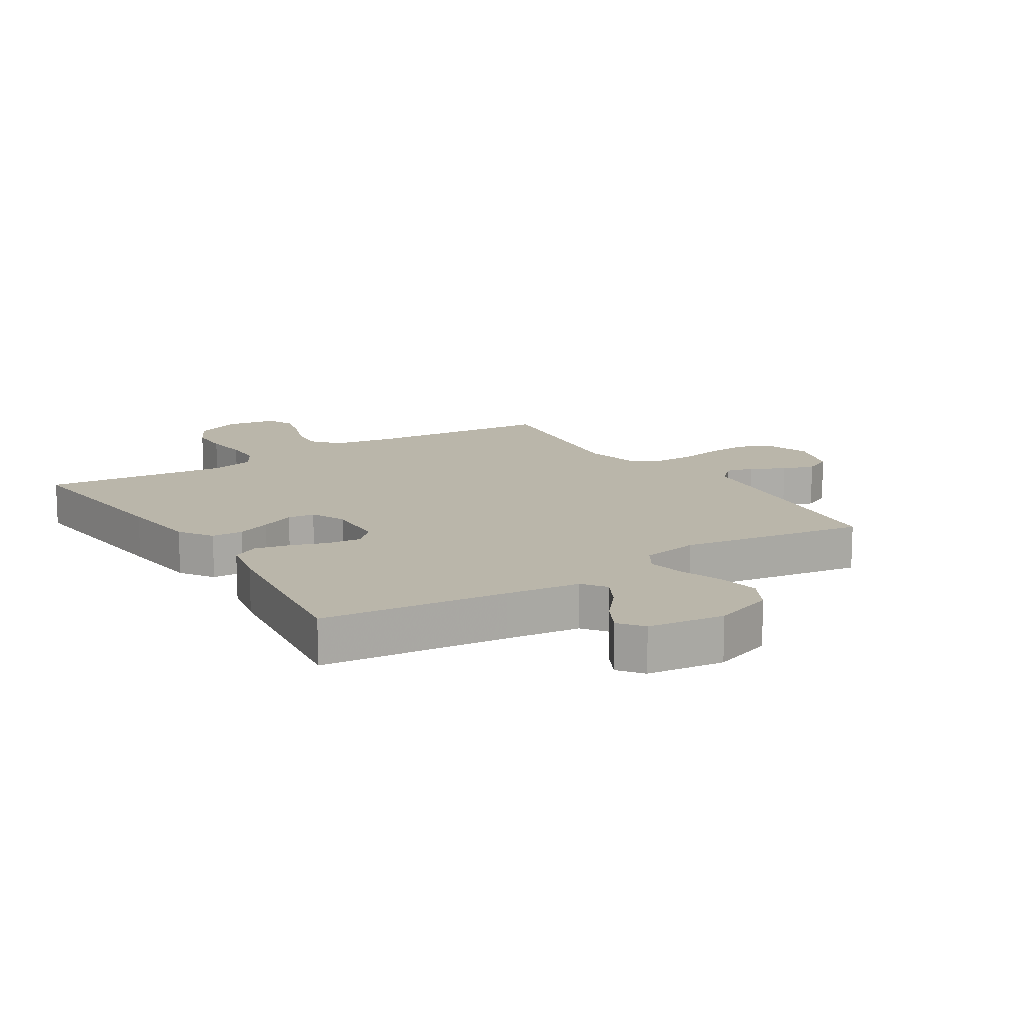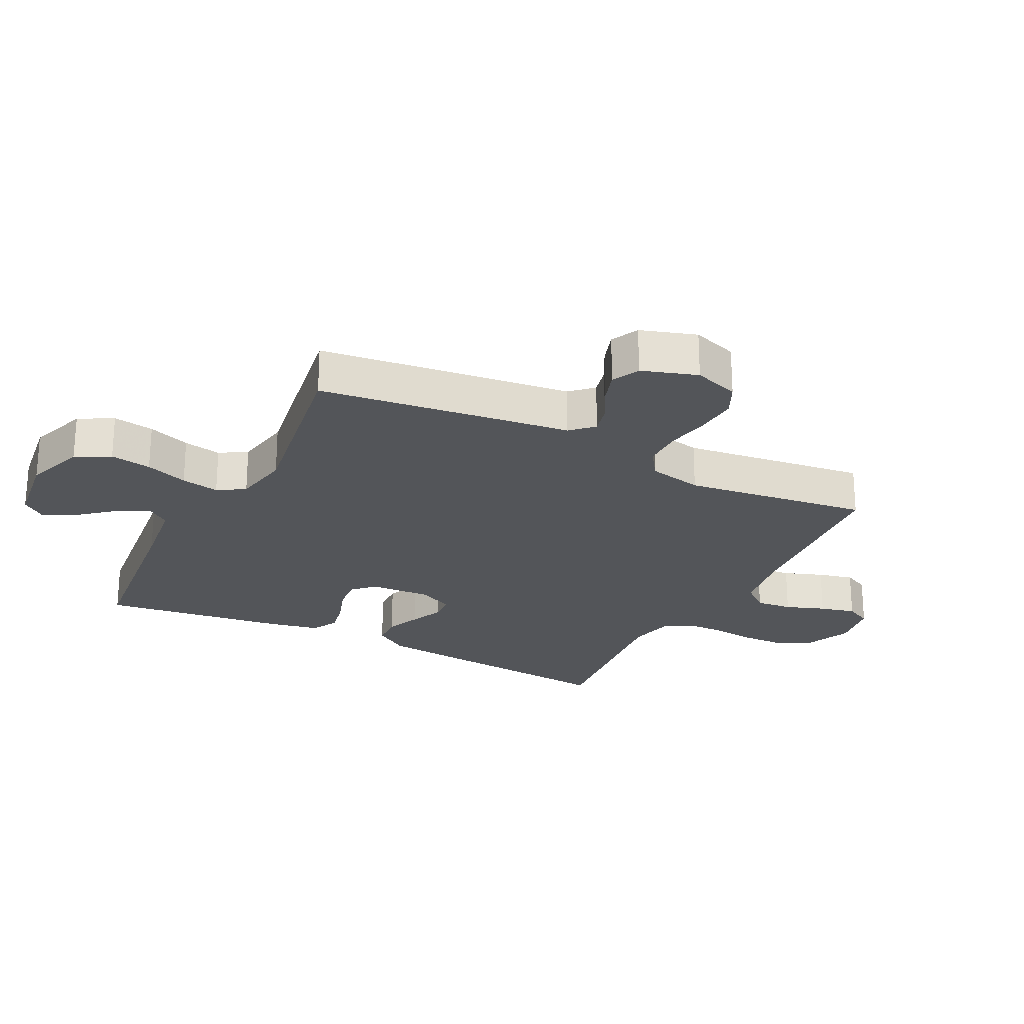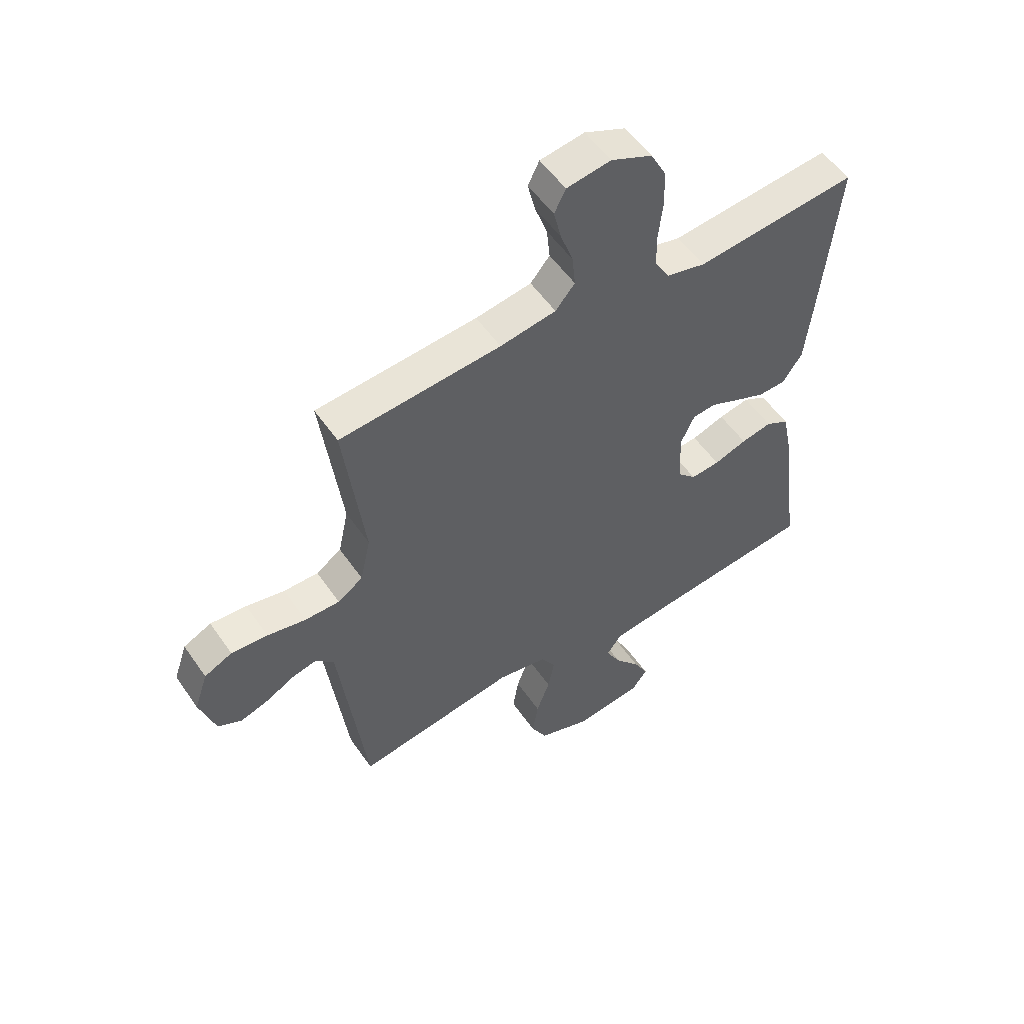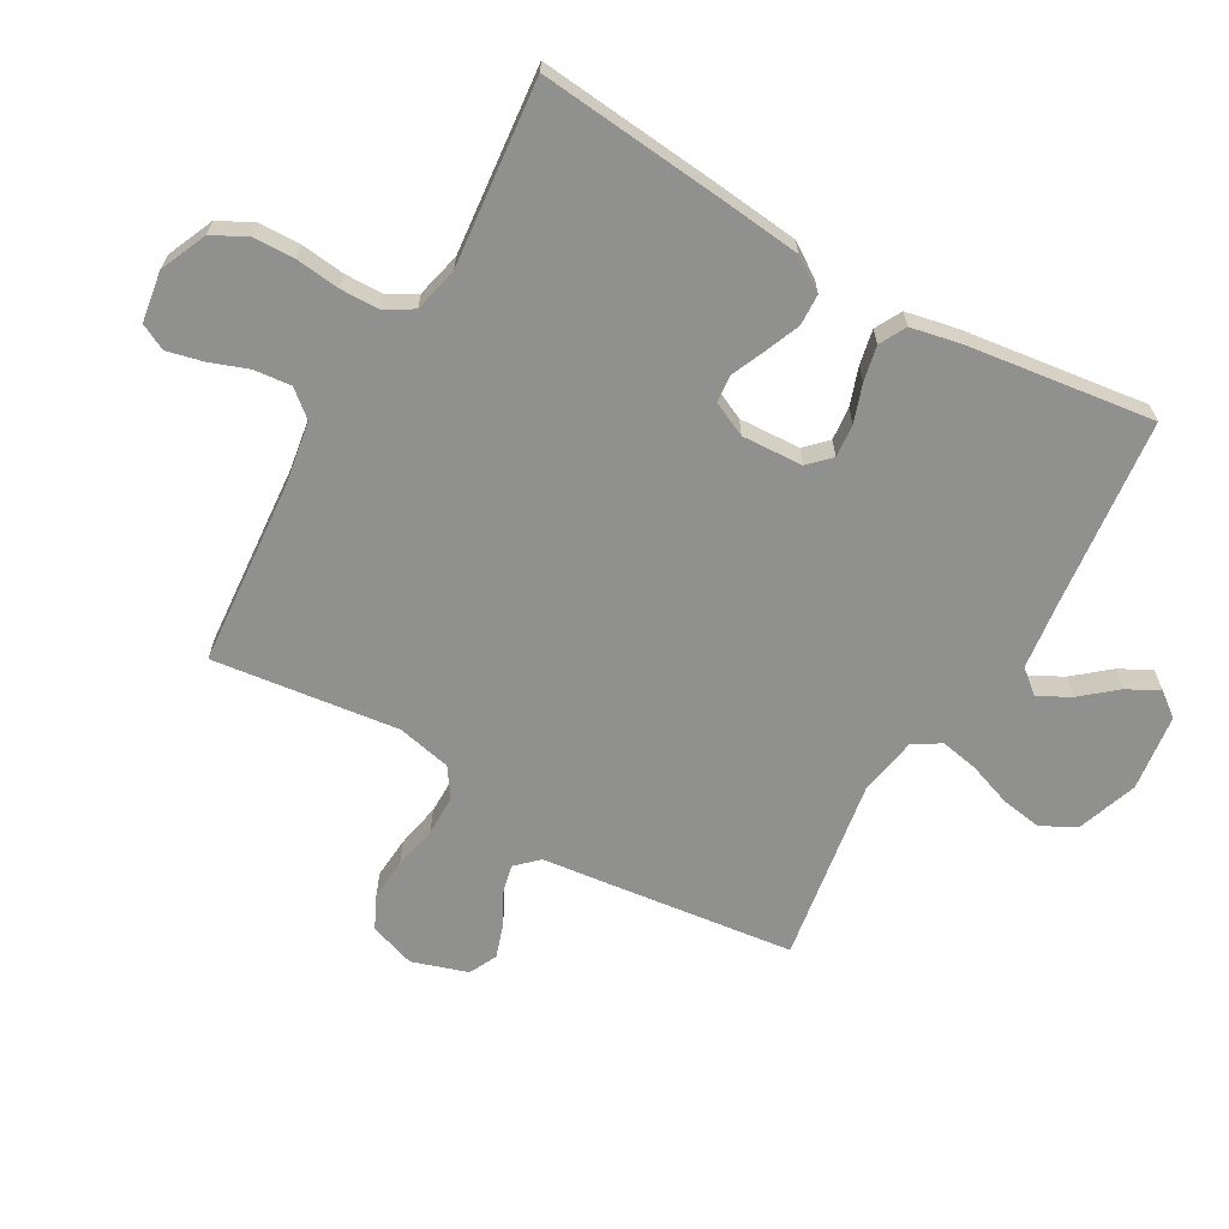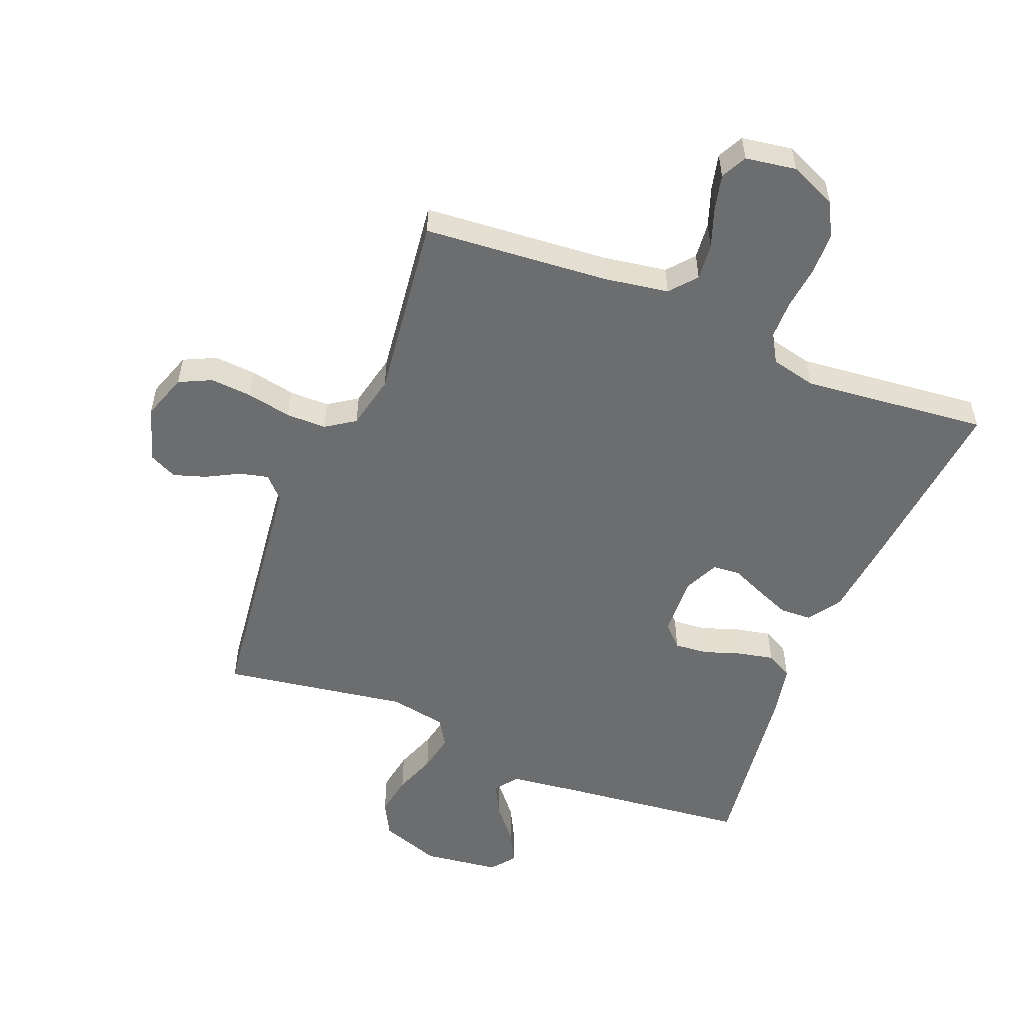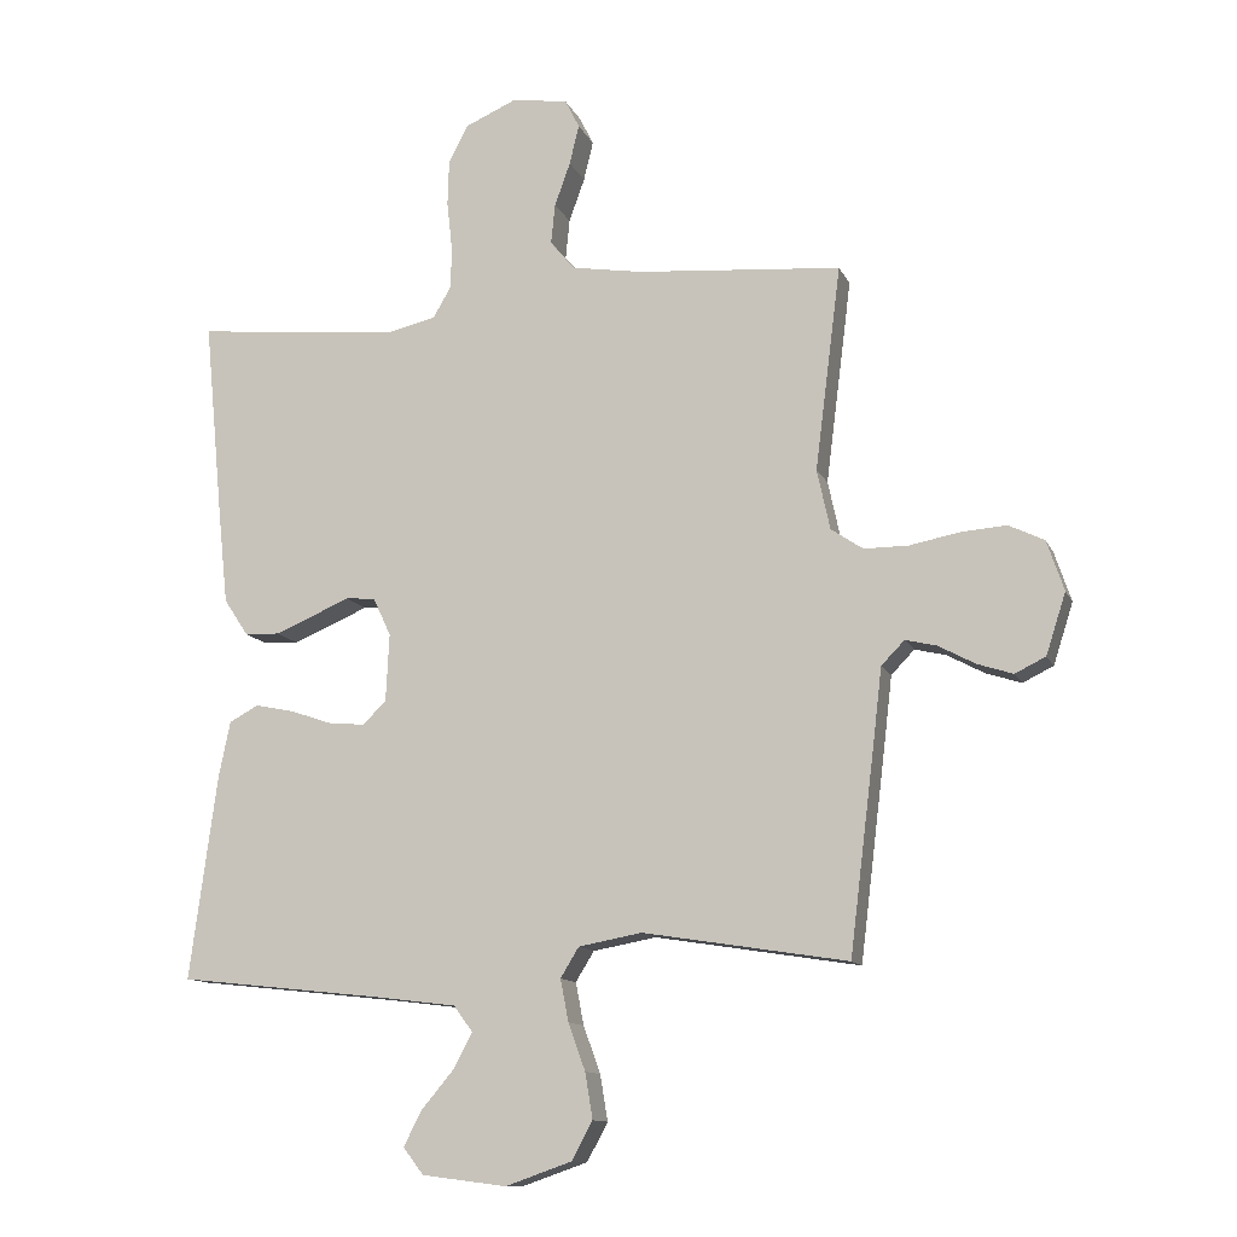
<metadata>
{"format":"obj","ext":"obj","renderer":"f3d","projection":"perspective","resolution":1024,"background":"white","views":[{"elev":13.8,"azim":147.5,"up":"+Y"},{"elev":-24.1,"azim":-116.8,"up":"+Y"},{"elev":53.9,"azim":-33.9,"up":"+Z"},{"elev":-65.6,"azim":60.2,"up":"+Y"},{"elev":-53.9,"azim":-22.0,"up":"+Y"},{"elev":-12.1,"azim":-162.8,"up":"+Z"}]}
</metadata>
<code>
v 0.5 0.07 -0.5
v 0.2 0.07 -0.533
v 0.08 0.07 -0.548
v 0.052 0.07 -0.586
v 0.08 0.07 -0.638
v 0.127 0.07 -0.694
v 0.154 0.07 -0.746
v 0.124 0.07 -0.785
v 0 0.07 -0.801
v -0.098 0.07 -0.767
v -0.128 0.07 -0.711
v -0.117 0.07 -0.644
v -0.092 0.07 -0.575
v -0.08 0.07 -0.513
v -0.107 0.07 -0.469
v -0.2 0.07 -0.452
v -0.5 0.07 -0.5
v -0.537 0.07 -0.2
v -0.55 0.07 -0.09
v -0.584 0.07 -0.055
v -0.63 0.07 -0.066
v -0.684 0.07 -0.095
v -0.736 0.07 -0.112
v -0.781 0.07 -0.09
v -0.81 0.07 0
v -0.785 0.07 0.074
v -0.733 0.07 0.099
v -0.665 0.07 0.094
v -0.593 0.07 0.08
v -0.528 0.07 0.08
v -0.481 0.07 0.112
v -0.462 0.07 0.2
v -0.5 0.07 0.5
v -0.2 0.07 0.525
v -0.096 0.07 0.542
v -0.06 0.07 0.585
v -0.066 0.07 0.644
v -0.089 0.07 0.708
v -0.103 0.07 0.766
v -0.082 0.07 0.808
v 0 0.07 0.821
v 0.076 0.07 0.788
v 0.105 0.07 0.733
v 0.107 0.07 0.665
v 0.099 0.07 0.594
v 0.1 0.07 0.532
v 0.127 0.07 0.486
v 0.2 0.07 0.469
v 0.5 0.07 0.5
v 0.471 0.07 0.2
v 0.457 0.07 0.069
v 0.421 0.07 0.015
v 0.37 0.07 0.013
v 0.314 0.07 0.036
v 0.259 0.07 0.06
v 0.215 0.07 0.056
v 0.189 0.07 0
v 0.194 0.07 -0.099
v 0.228 0.07 -0.133
v 0.282 0.07 -0.128
v 0.343 0.07 -0.107
v 0.4 0.07 -0.095
v 0.443 0.07 -0.118
v 0.46 0.07 -0.2
v 0.5 0 -0.5
v 0.2 0 -0.533
v 0.08 0 -0.548
v 0.052 0 -0.586
v 0.08 0 -0.638
v 0.127 0 -0.694
v 0.154 0 -0.746
v 0.124 0 -0.785
v 0 0 -0.801
v -0.098 0 -0.767
v -0.128 0 -0.711
v -0.117 0 -0.644
v -0.092 0 -0.575
v -0.08 0 -0.513
v -0.107 0 -0.469
v -0.2 0 -0.452
v -0.5 0 -0.5
v -0.537 0 -0.2
v -0.55 0 -0.09
v -0.584 0 -0.055
v -0.63 0 -0.066
v -0.684 0 -0.095
v -0.736 0 -0.112
v -0.781 0 -0.09
v -0.81 0 0
v -0.785 0 0.074
v -0.733 0 0.099
v -0.665 0 0.094
v -0.593 0 0.08
v -0.528 0 0.08
v -0.481 0 0.112
v -0.462 0 0.2
v -0.5 0 0.5
v -0.2 0 0.525
v -0.096 0 0.542
v -0.06 0 0.585
v -0.066 0 0.644
v -0.089 0 0.708
v -0.103 0 0.766
v -0.082 0 0.808
v 0 0 0.821
v 0.076 0 0.788
v 0.105 0 0.733
v 0.107 0 0.665
v 0.099 0 0.594
v 0.1 0 0.532
v 0.127 0 0.486
v 0.2 0 0.469
v 0.5 0 0.5
v 0.471 0 0.2
v 0.457 0 0.069
v 0.421 0 0.015
v 0.37 0 0.013
v 0.314 0 0.036
v 0.259 0 0.06
v 0.215 0 0.056
v 0.189 0 0
v 0.194 0 -0.099
v 0.228 0 -0.133
v 0.282 0 -0.128
v 0.343 0 -0.107
v 0.4 0 -0.095
v 0.443 0 -0.118
v 0.46 0 -0.2
f 63 64 1 2
f 60 61 62 63
f 59 60 63 2
f 58 59 2 3
f 57 58 3 4
f 52 53 54 55
f 50 51 52 55
f 48 49 50 55
f 47 48 55 56
f 46 47 56 57
f 42 43 44 45
f 42 45 46
f 41 42 46
f 37 38 39 40
f 36 37 40 41
f 32 33 34
f 31 32 34 35
f 26 27 28 29
f 26 29 30
f 25 26 30
f 24 25 30
f 21 22 23 24
f 20 21 24 30
f 19 20 30 31
f 16 17 18 19
f 15 16 19 31
f 10 11 12 13
f 10 13 14
f 9 10 14
f 8 9 14
f 5 6 7 8
f 4 5 8 14
f 57 4 14 15
f 36 41 46 57
f 35 36 57 15
f 15 31 35
f 66 65 128 127
f 127 126 125 124
f 66 127 124 123
f 67 66 123 122
f 68 67 122 121
f 119 118 117 116
f 119 116 115 114
f 119 114 113 112
f 120 119 112 111
f 121 120 111 110
f 109 108 107 106
f 110 109 106
f 110 106 105
f 104 103 102 101
f 105 104 101 100
f 98 97 96
f 99 98 96 95
f 93 92 91 90
f 94 93 90
f 94 90 89
f 94 89 88
f 88 87 86 85
f 94 88 85 84
f 95 94 84 83
f 83 82 81 80
f 95 83 80 79
f 77 76 75 74
f 78 77 74
f 78 74 73
f 78 73 72
f 72 71 70 69
f 78 72 69 68
f 79 78 68 121
f 121 110 105 100
f 79 121 100 99
f 99 95 79
f 1 65 66 2
f 2 66 67 3
f 3 67 68 4
f 4 68 69 5
f 5 69 70 6
f 6 70 71 7
f 7 71 72 8
f 8 72 73 9
f 9 73 74 10
f 10 74 75 11
f 11 75 76 12
f 12 76 77 13
f 13 77 78 14
f 14 78 79 15
f 15 79 80 16
f 16 80 81 17
f 17 81 82 18
f 18 82 83 19
f 19 83 84 20
f 20 84 85 21
f 21 85 86 22
f 22 86 87 23
f 23 87 88 24
f 24 88 89 25
f 25 89 90 26
f 26 90 91 27
f 27 91 92 28
f 28 92 93 29
f 29 93 94 30
f 30 94 95 31
f 31 95 96 32
f 32 96 97 33
f 33 97 98 34
f 34 98 99 35
f 35 99 100 36
f 36 100 101 37
f 37 101 102 38
f 38 102 103 39
f 39 103 104 40
f 40 104 105 41
f 41 105 106 42
f 42 106 107 43
f 43 107 108 44
f 44 108 109 45
f 45 109 110 46
f 46 110 111 47
f 47 111 112 48
f 48 112 113 49
f 49 113 114 50
f 50 114 115 51
f 51 115 116 52
f 52 116 117 53
f 53 117 118 54
f 54 118 119 55
f 55 119 120 56
f 56 120 121 57
f 57 121 122 58
f 58 122 123 59
f 59 123 124 60
f 60 124 125 61
f 61 125 126 62
f 62 126 127 63
f 63 127 128 64
f 64 128 65 1

</code>
